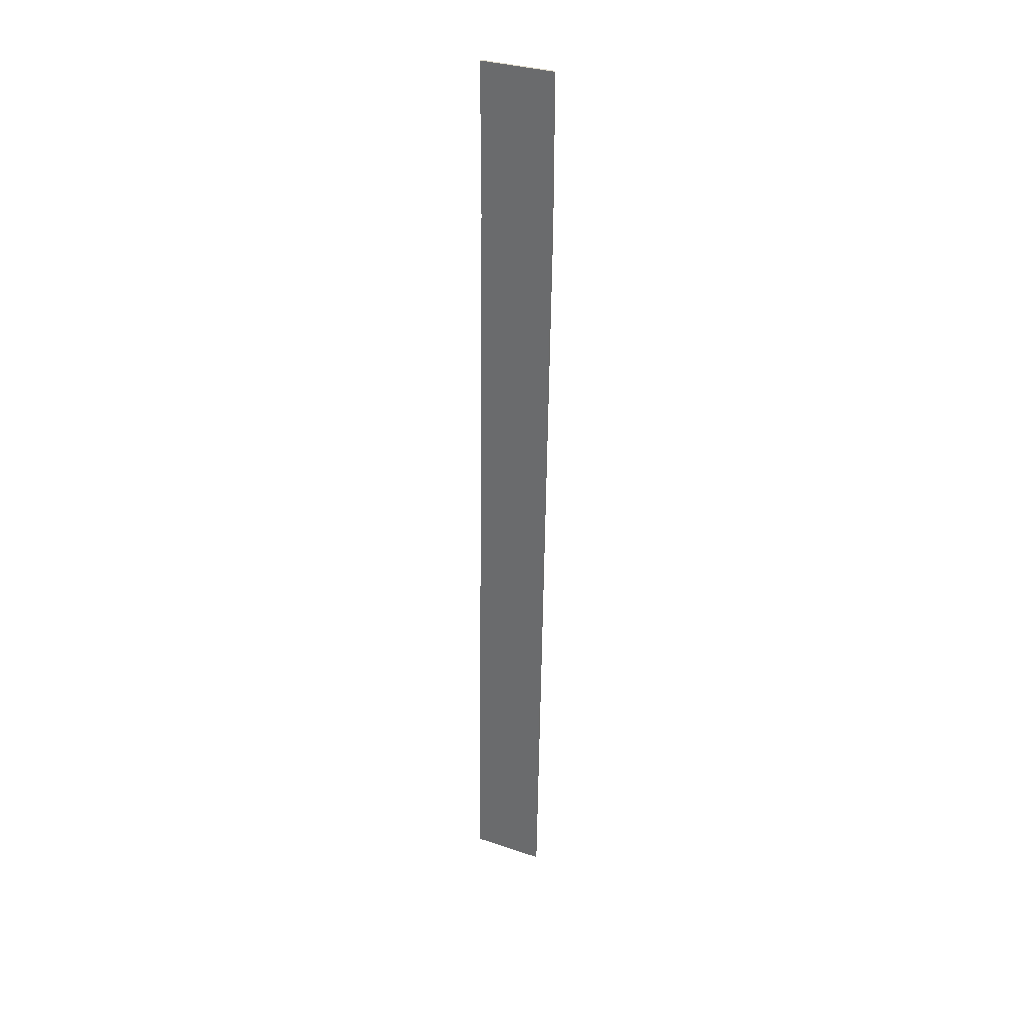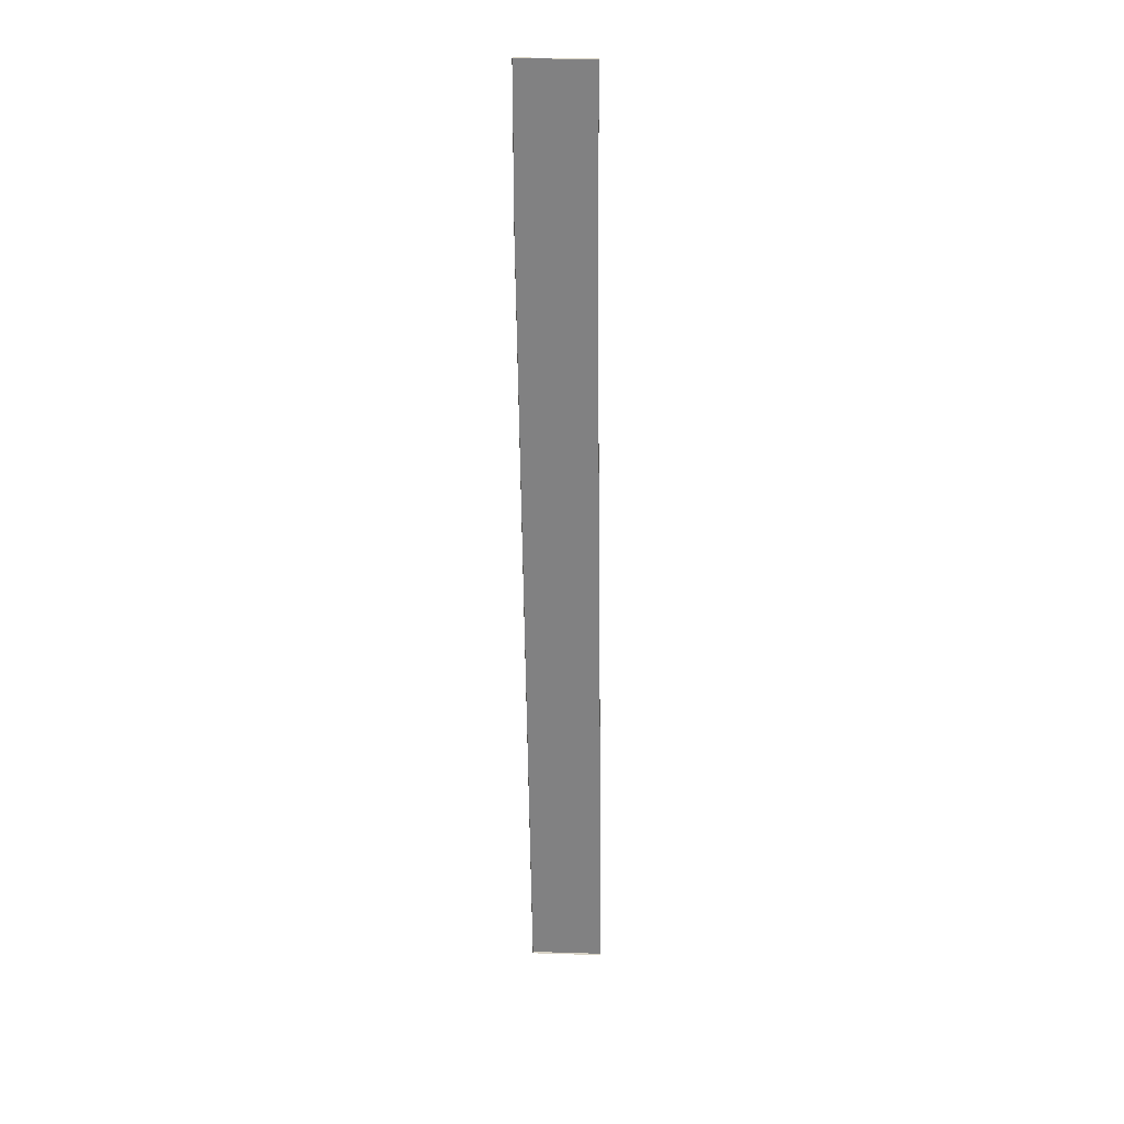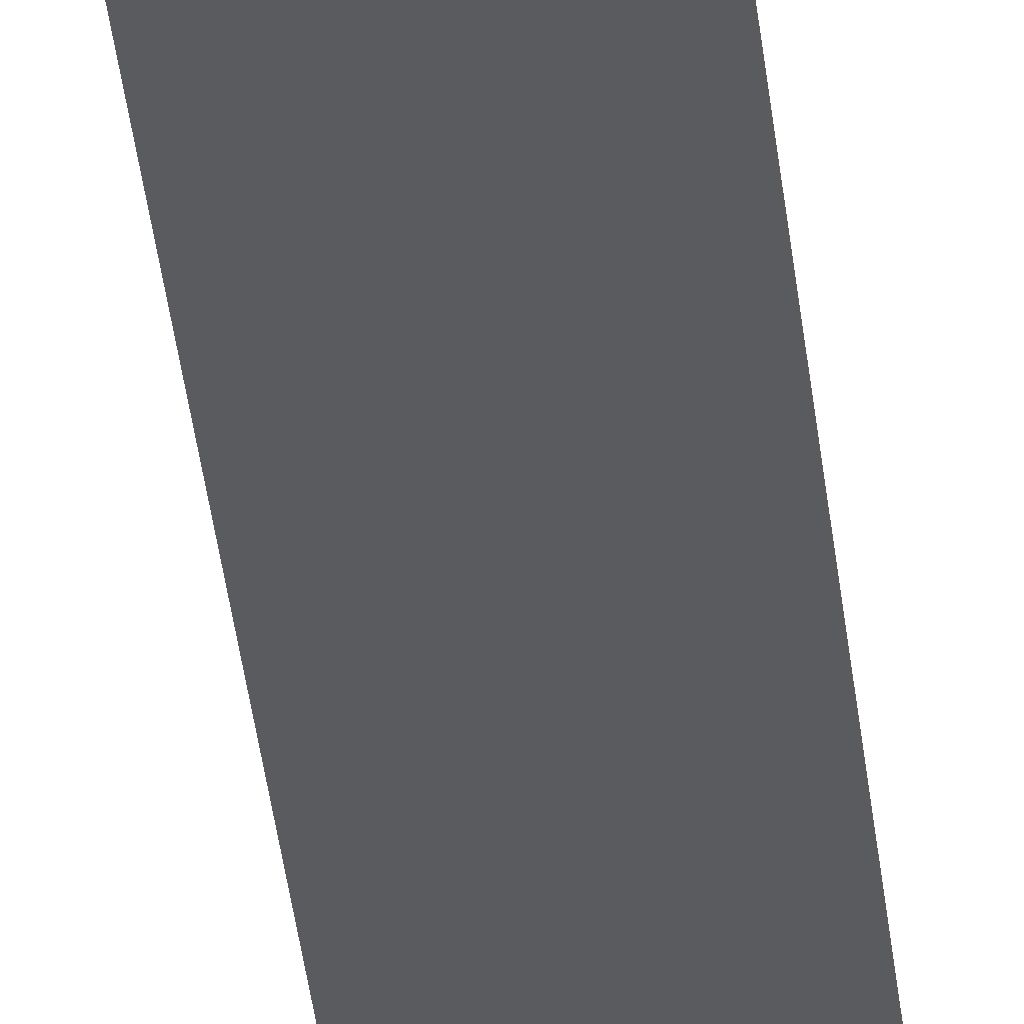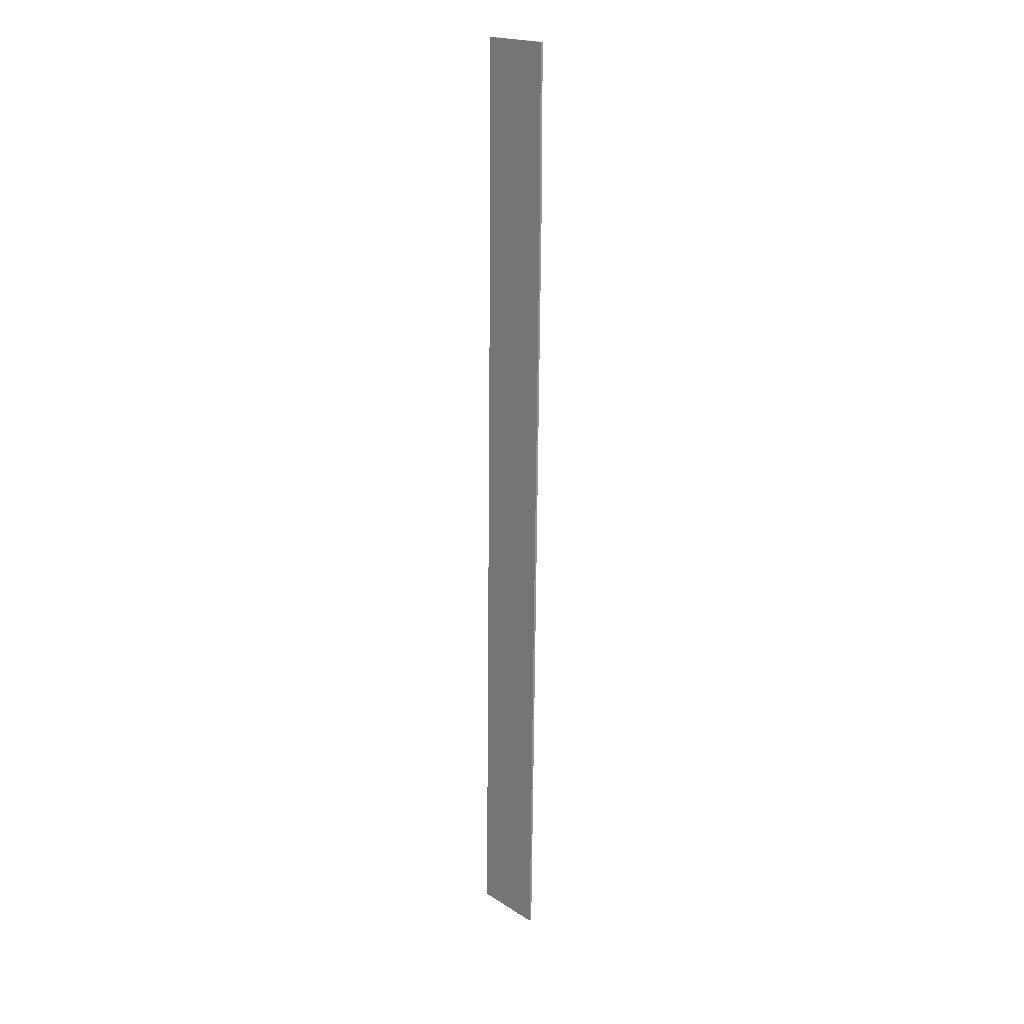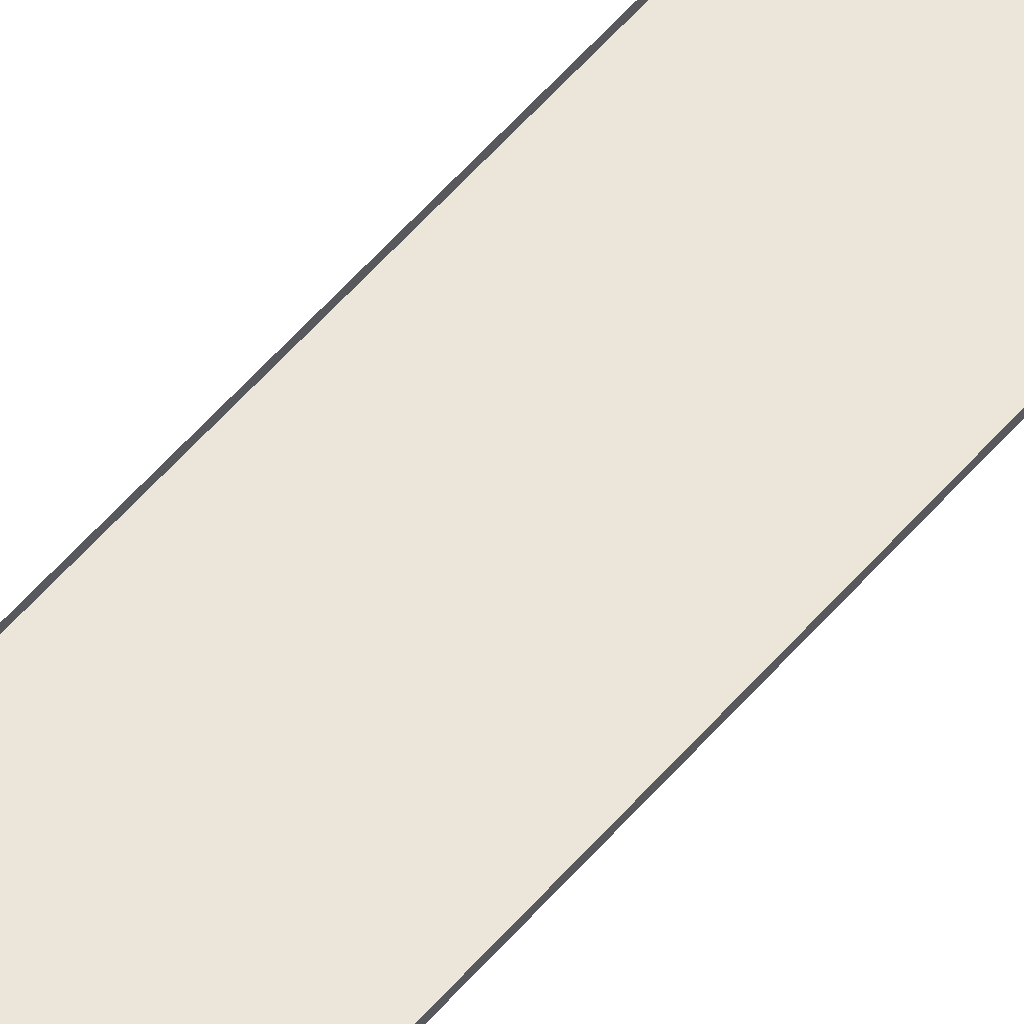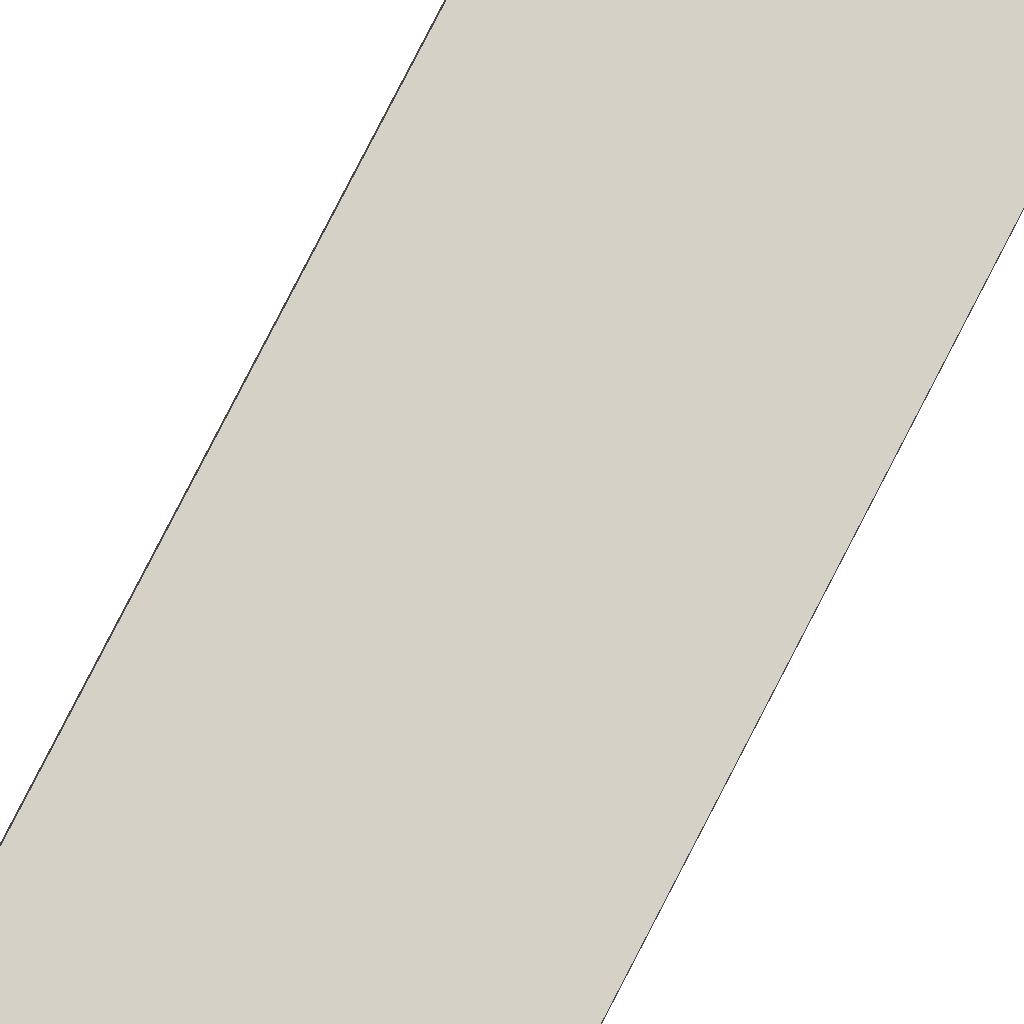
<metadata>
{"format":"obj","ext":"obj","renderer":"f3d","projection":"perspective","resolution":1024,"background":"white","views":[{"elev":33.2,"azim":23.1,"up":"+Z"},{"elev":29.0,"azim":-177.5,"up":"+Z"},{"elev":-32.2,"azim":6.1,"up":"+Y"},{"elev":19.9,"azim":47.2,"up":"+Z"},{"elev":56.4,"azim":40.7,"up":"+Y"},{"elev":78.9,"azim":27.9,"up":"+Y"}]}
</metadata>
<code>
o #ID106
v 0.1039 -0.003356 0.7804
v 0.106 -0.003858 0.9436
v 0.1039 -0.003858 0.7804
v 0.106 -0.003356 0.9436
v 0.106 -0.003356 0.9436
v 0.106 -0.003855 0.9739
v 0.106 -0.003858 0.9436
v 0.106 -0.003354 0.9739
v 0.1207 -0.004107 0.9739
v 0.106 -0.003858 0.9436
v 0.106 -0.003855 0.9739
v 0.1207 -0.00411 0.9434
v 0.1039 -0.003858 0.7804
v 0.1186 -0.00411 0.7802
v 0.1039 -0.003356 0.7804
v 0.1186 -0.00411 0.7802
v 0.1186 -0.003609 0.7802
v 0.1039 -0.003858 0.7804
v 0.1207 -0.004107 0.9739
v 0.106 -0.003354 0.9739
v 0.1207 -0.003605 0.9739
v 0.106 -0.003855 0.9739
v 0.1207 -0.004107 0.9739
v 0.1207 -0.003609 0.9434
v 0.1207 -0.00411 0.9434
v 0.1207 -0.003605 0.9739
v 0.1207 -0.003609 0.9434
v 0.1186 -0.00411 0.7802
v 0.1207 -0.00411 0.9434
v 0.1186 -0.003609 0.7802
f 1 2 3
f 2 1 4
f 5 6 7
f 6 5 8
f 9 10 11
f 10 9 12
f 10 12 13
f 13 12 14
f 15 16 17
f 16 15 18
f 19 20 21
f 20 19 22
f 23 24 25
f 24 23 26
f 27 28 29
f 28 27 30

</code>
